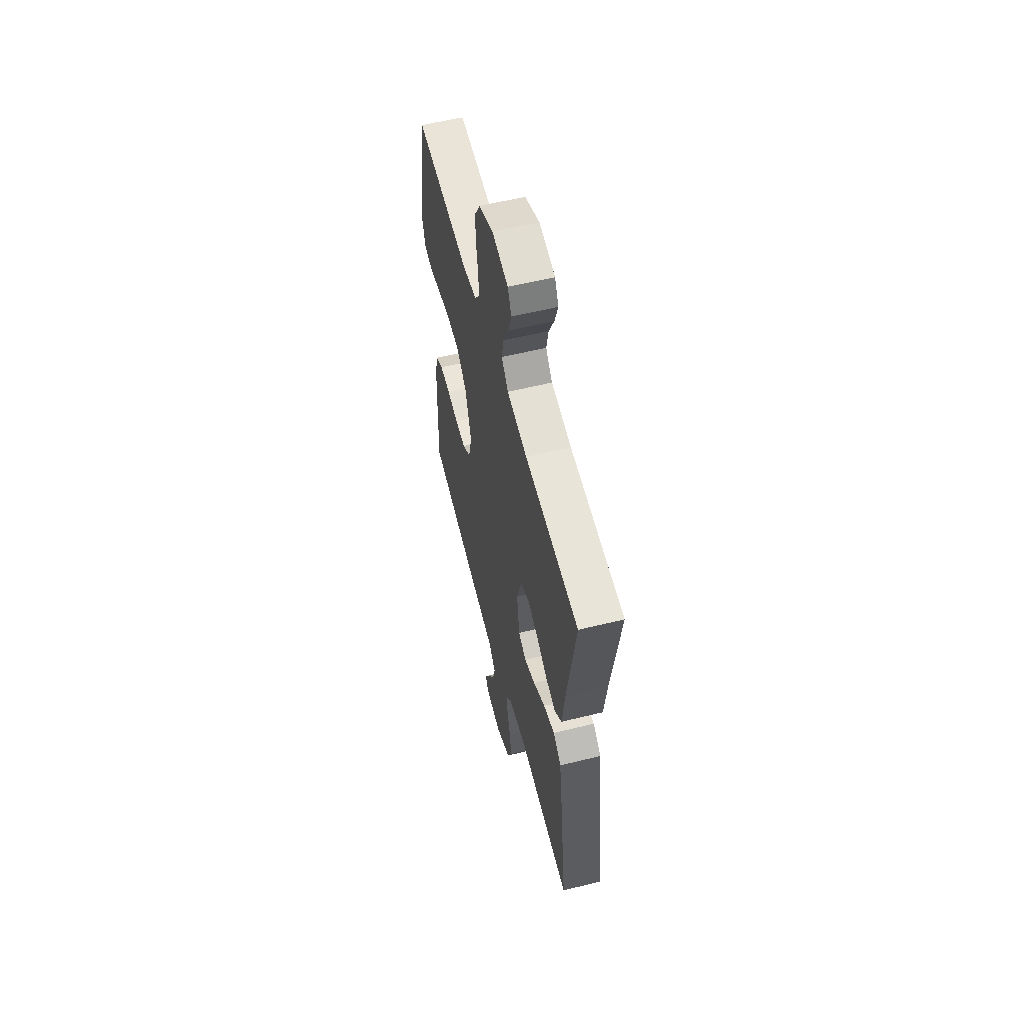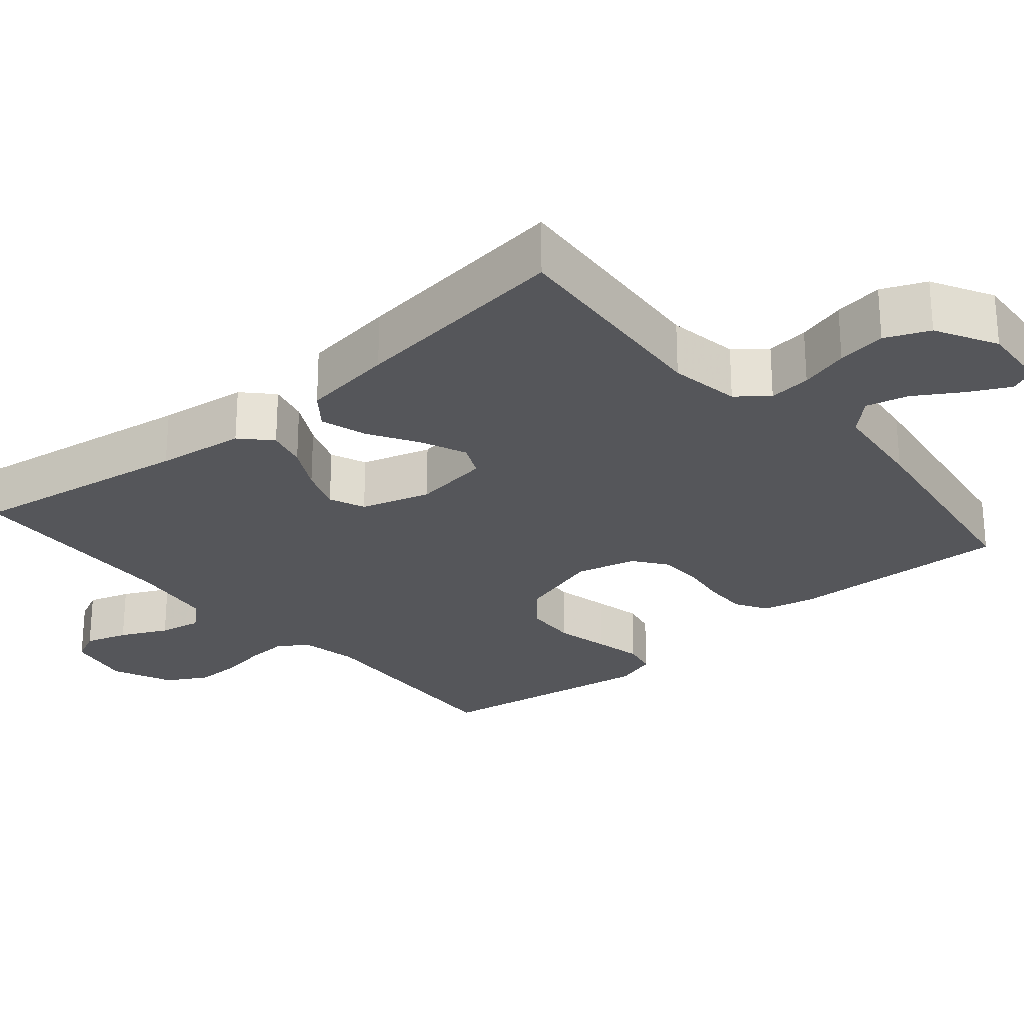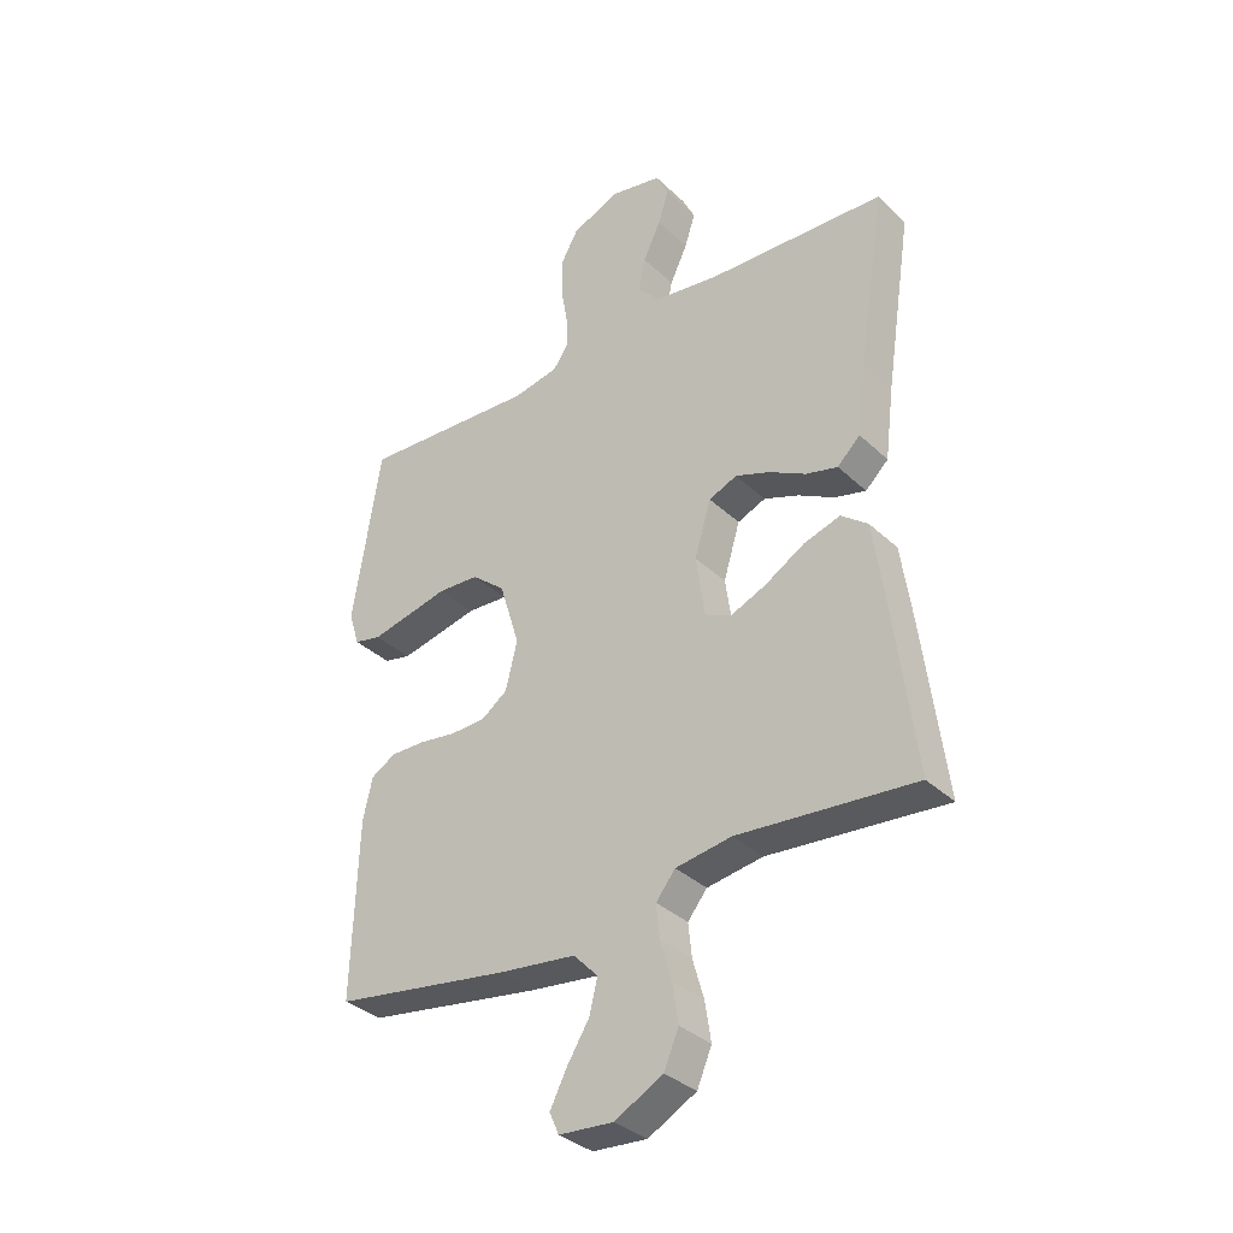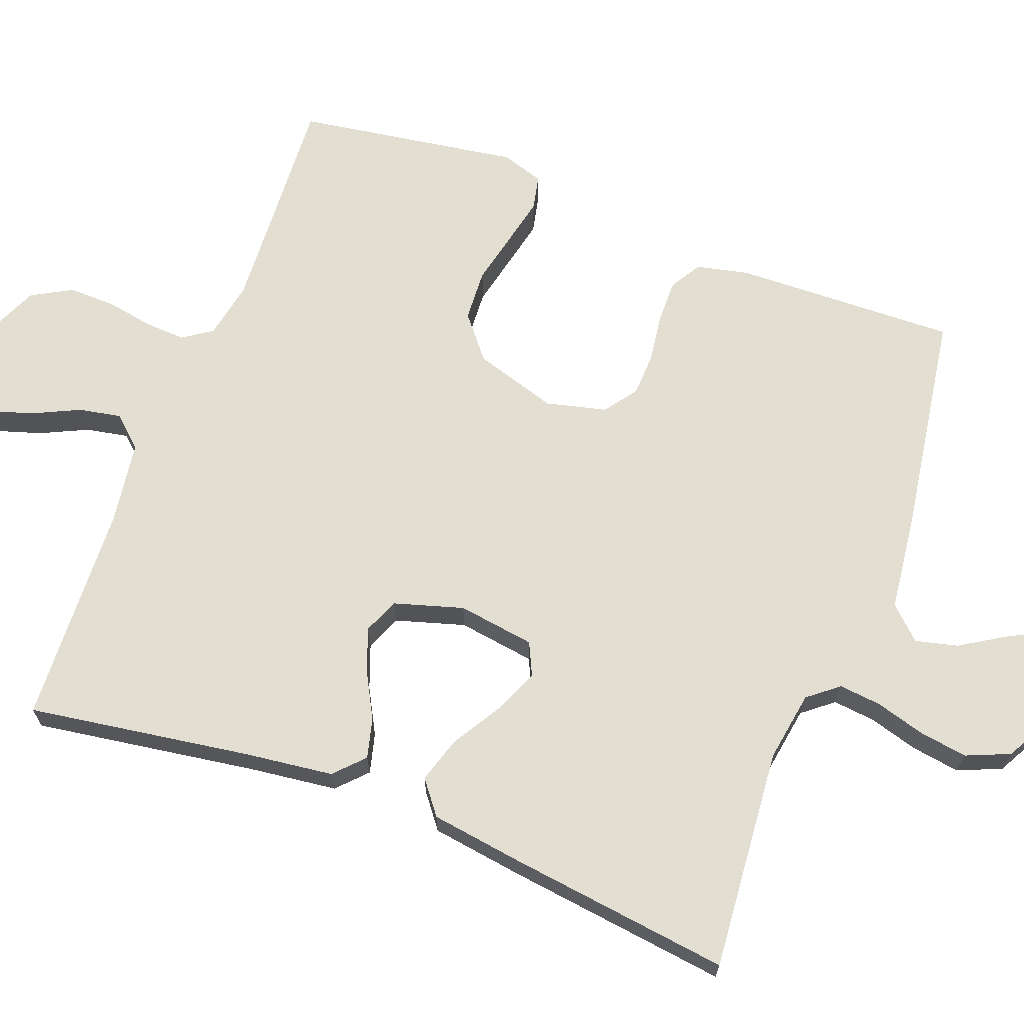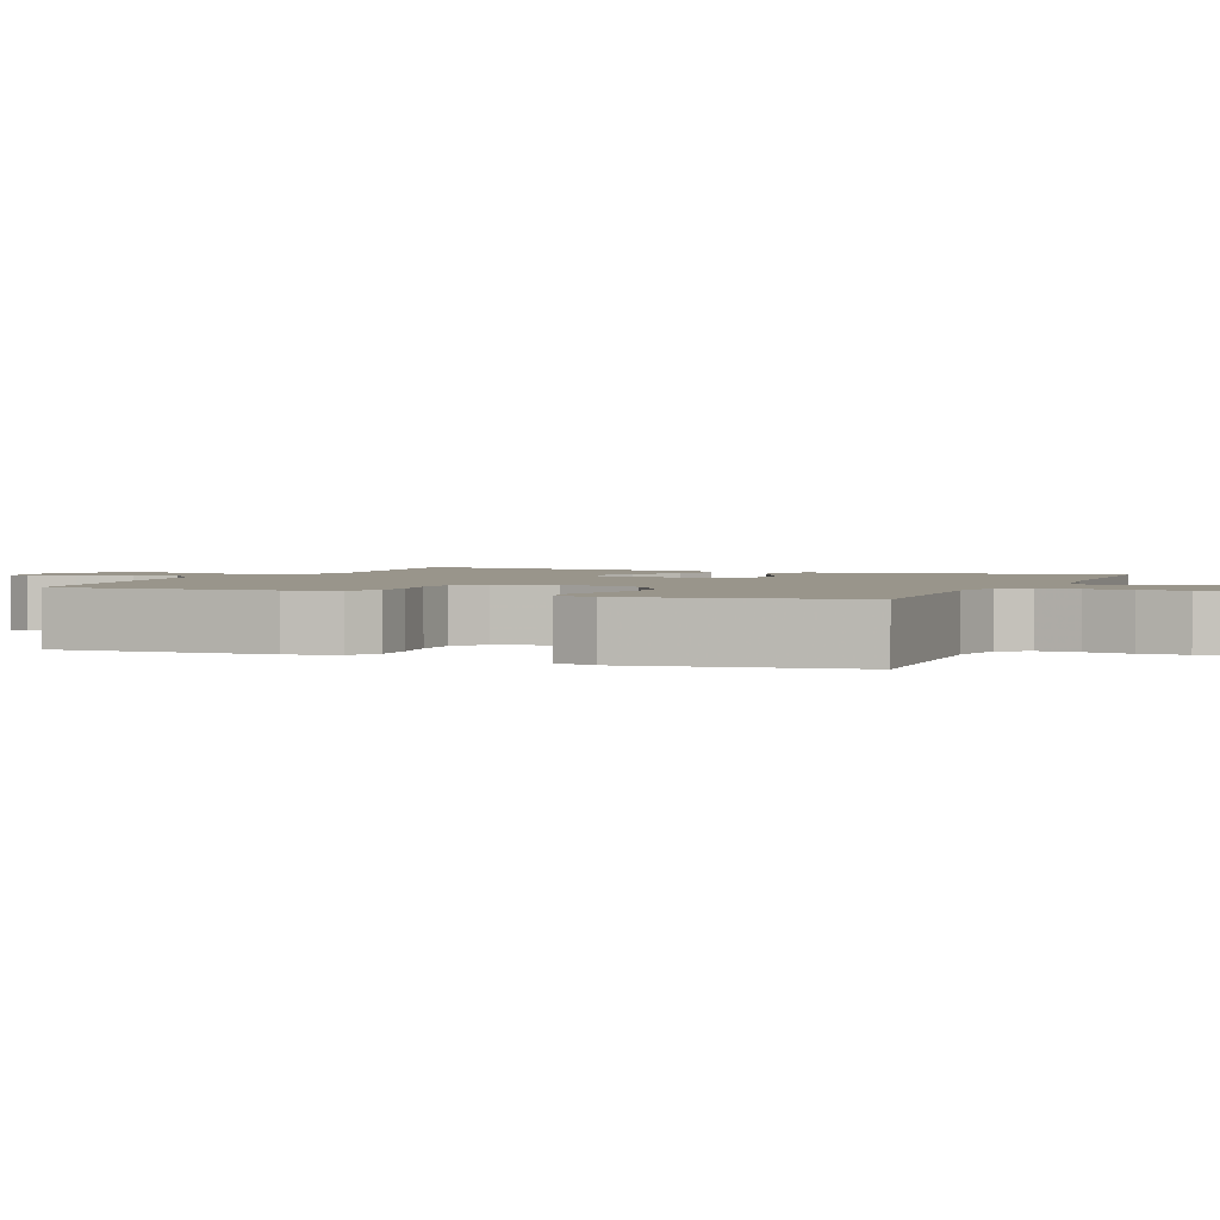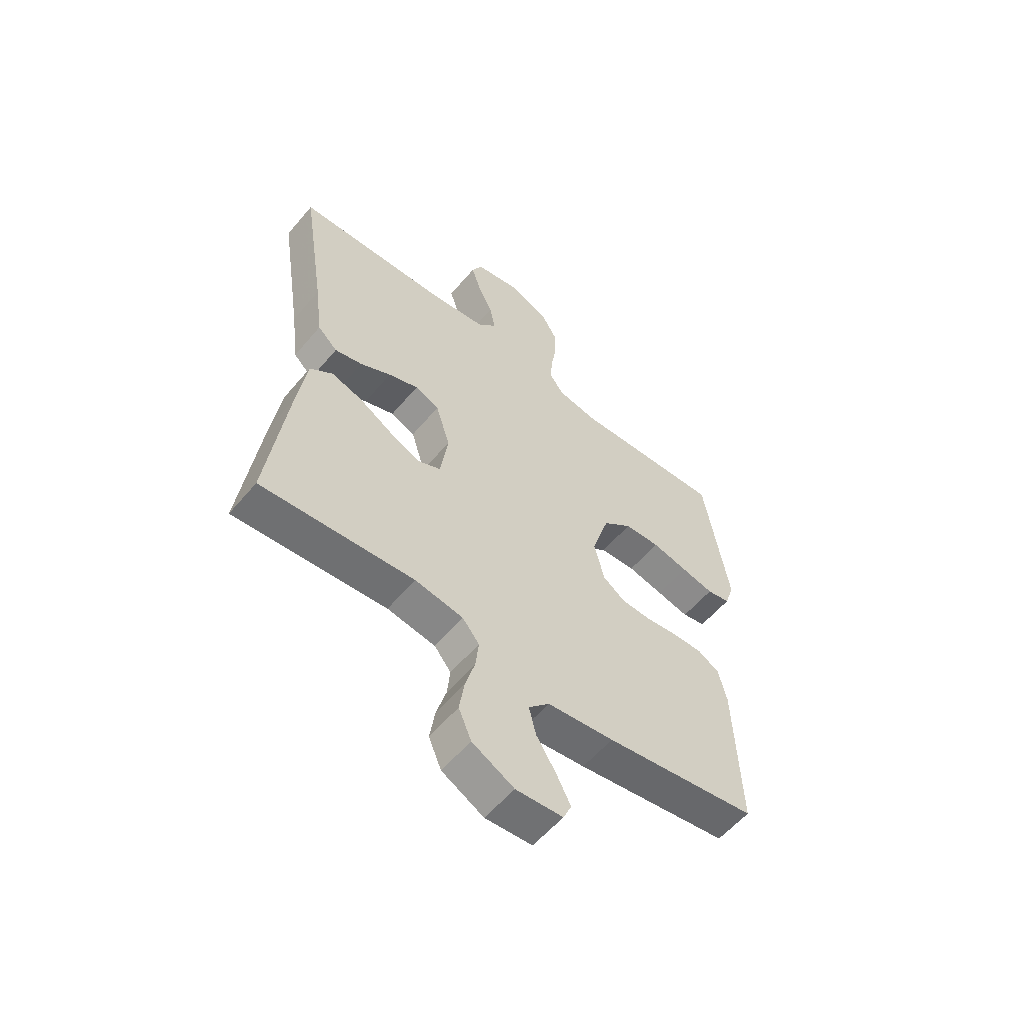
<metadata>
{"format":"obj","ext":"obj","renderer":"f3d","projection":"perspective","resolution":1024,"background":"white","views":[{"elev":58.1,"azim":75.7,"up":"+Z"},{"elev":-26.0,"azim":130.5,"up":"+Y"},{"elev":-34.6,"azim":38.8,"up":"+Z"},{"elev":67.6,"azim":110.8,"up":"+Y"},{"elev":2.2,"azim":-67.0,"up":"+Y"},{"elev":-57.8,"azim":140.3,"up":"+Z"}]}
</metadata>
<code>
v -0.5 0.07 -0.5
v -0.49 0.07 -0.2
v -0.474 0.07 -0.13
v -0.432 0.07 -0.105
v -0.374 0.07 -0.106
v -0.31 0.07 -0.115
v -0.251 0.07 -0.113
v -0.207 0.07 -0.081
v -0.187 0.07 0
v -0.221 0.07 0.112
v -0.278 0.07 0.159
v -0.348 0.07 0.163
v -0.419 0.07 0.147
v -0.483 0.07 0.133
v -0.529 0.07 0.143
v -0.547 0.07 0.2
v -0.5 0.07 0.5
v -0.2 0.07 0.483
v -0.123 0.07 0.498
v -0.096 0.07 0.537
v -0.099 0.07 0.592
v -0.11 0.07 0.655
v -0.111 0.07 0.718
v -0.081 0.07 0.772
v 0 0.07 0.808
v 0.089 0.07 0.79
v 0.11 0.07 0.747
v 0.092 0.07 0.69
v 0.062 0.07 0.627
v 0.051 0.07 0.57
v 0.088 0.07 0.529
v 0.2 0.07 0.513
v 0.5 0.07 0.5
v 0.454 0.07 0.2
v 0.439 0.07 0.081
v 0.4 0.07 0.044
v 0.346 0.07 0.058
v 0.285 0.07 0.091
v 0.226 0.07 0.113
v 0.178 0.07 0.093
v 0.15 0.07 0
v 0.165 0.07 -0.104
v 0.209 0.07 -0.125
v 0.27 0.07 -0.099
v 0.337 0.07 -0.059
v 0.399 0.07 -0.04
v 0.444 0.07 -0.075
v 0.462 0.07 -0.2
v 0.5 0.07 -0.5
v 0.2 0.07 -0.474
v 0.105 0.07 -0.489
v 0.072 0.07 -0.53
v 0.078 0.07 -0.587
v 0.097 0.07 -0.653
v 0.107 0.07 -0.719
v 0.082 0.07 -0.778
v 0 0.07 -0.822
v -0.092 0.07 -0.815
v -0.108 0.07 -0.779
v -0.08 0.07 -0.724
v -0.042 0.07 -0.663
v -0.028 0.07 -0.606
v -0.069 0.07 -0.563
v -0.2 0.07 -0.547
v -0.5 0 -0.5
v -0.49 0 -0.2
v -0.474 0 -0.13
v -0.432 0 -0.105
v -0.374 0 -0.106
v -0.31 0 -0.115
v -0.251 0 -0.113
v -0.207 0 -0.081
v -0.187 0 0
v -0.221 0 0.112
v -0.278 0 0.159
v -0.348 0 0.163
v -0.419 0 0.147
v -0.483 0 0.133
v -0.529 0 0.143
v -0.547 0 0.2
v -0.5 0 0.5
v -0.2 0 0.483
v -0.123 0 0.498
v -0.096 0 0.537
v -0.099 0 0.592
v -0.11 0 0.655
v -0.111 0 0.718
v -0.081 0 0.772
v 0 0 0.808
v 0.089 0 0.79
v 0.11 0 0.747
v 0.092 0 0.69
v 0.062 0 0.627
v 0.051 0 0.57
v 0.088 0 0.529
v 0.2 0 0.513
v 0.5 0 0.5
v 0.454 0 0.2
v 0.439 0 0.081
v 0.4 0 0.044
v 0.346 0 0.058
v 0.285 0 0.091
v 0.226 0 0.113
v 0.178 0 0.093
v 0.15 0 0
v 0.165 0 -0.104
v 0.209 0 -0.125
v 0.27 0 -0.099
v 0.337 0 -0.059
v 0.399 0 -0.04
v 0.444 0 -0.075
v 0.462 0 -0.2
v 0.5 0 -0.5
v 0.2 0 -0.474
v 0.105 0 -0.489
v 0.072 0 -0.53
v 0.078 0 -0.587
v 0.097 0 -0.653
v 0.107 0 -0.719
v 0.082 0 -0.778
v 0 0 -0.822
v -0.092 0 -0.815
v -0.108 0 -0.779
v -0.08 0 -0.724
v -0.042 0 -0.663
v -0.028 0 -0.606
v -0.069 0 -0.563
v -0.2 0 -0.547
f 63 64 1 2
f 58 59 60 61
f 56 57 58 61
f 56 61 62
f 53 54 55 56
f 52 53 56 62
f 51 52 62 63
f 47 48 49 50
f 47 50 51
f 44 45 46 47
f 43 44 47 51
f 42 43 51 63
f 35 36 37 38
f 34 35 38 39
f 32 33 34 39
f 31 32 39 40
f 26 27 28 29
f 26 29 30
f 25 26 30
f 24 25 30
f 21 22 23 24
f 20 21 24 30
f 19 20 30 31
f 15 16 17 18
f 12 13 14 15
f 12 15 18 19
f 3 4 5 6
f 3 6 7
f 2 3 7
f 41 42 63 2
f 11 12 19 31
f 10 11 31 40
f 9 10 40 41
f 41 2 7
f 41 7 8
f 8 9 41
f 66 65 128 127
f 125 124 123 122
f 125 122 121 120
f 126 125 120
f 120 119 118 117
f 126 120 117 116
f 127 126 116 115
f 114 113 112 111
f 115 114 111
f 111 110 109 108
f 115 111 108 107
f 127 115 107 106
f 102 101 100 99
f 103 102 99 98
f 103 98 97 96
f 104 103 96 95
f 93 92 91 90
f 94 93 90
f 94 90 89
f 94 89 88
f 88 87 86 85
f 94 88 85 84
f 95 94 84 83
f 82 81 80 79
f 79 78 77 76
f 83 82 79 76
f 70 69 68 67
f 71 70 67
f 71 67 66
f 66 127 106 105
f 95 83 76 75
f 104 95 75 74
f 105 104 74 73
f 71 66 105
f 72 71 105
f 105 73 72
f 1 65 66 2
f 2 66 67 3
f 3 67 68 4
f 4 68 69 5
f 5 69 70 6
f 6 70 71 7
f 7 71 72 8
f 8 72 73 9
f 9 73 74 10
f 10 74 75 11
f 11 75 76 12
f 12 76 77 13
f 13 77 78 14
f 14 78 79 15
f 15 79 80 16
f 16 80 81 17
f 17 81 82 18
f 18 82 83 19
f 19 83 84 20
f 20 84 85 21
f 21 85 86 22
f 22 86 87 23
f 23 87 88 24
f 24 88 89 25
f 25 89 90 26
f 26 90 91 27
f 27 91 92 28
f 28 92 93 29
f 29 93 94 30
f 30 94 95 31
f 31 95 96 32
f 32 96 97 33
f 33 97 98 34
f 34 98 99 35
f 35 99 100 36
f 36 100 101 37
f 37 101 102 38
f 38 102 103 39
f 39 103 104 40
f 40 104 105 41
f 41 105 106 42
f 42 106 107 43
f 43 107 108 44
f 44 108 109 45
f 45 109 110 46
f 46 110 111 47
f 47 111 112 48
f 48 112 113 49
f 49 113 114 50
f 50 114 115 51
f 51 115 116 52
f 52 116 117 53
f 53 117 118 54
f 54 118 119 55
f 55 119 120 56
f 56 120 121 57
f 57 121 122 58
f 58 122 123 59
f 59 123 124 60
f 60 124 125 61
f 61 125 126 62
f 62 126 127 63
f 63 127 128 64
f 64 128 65 1

</code>
